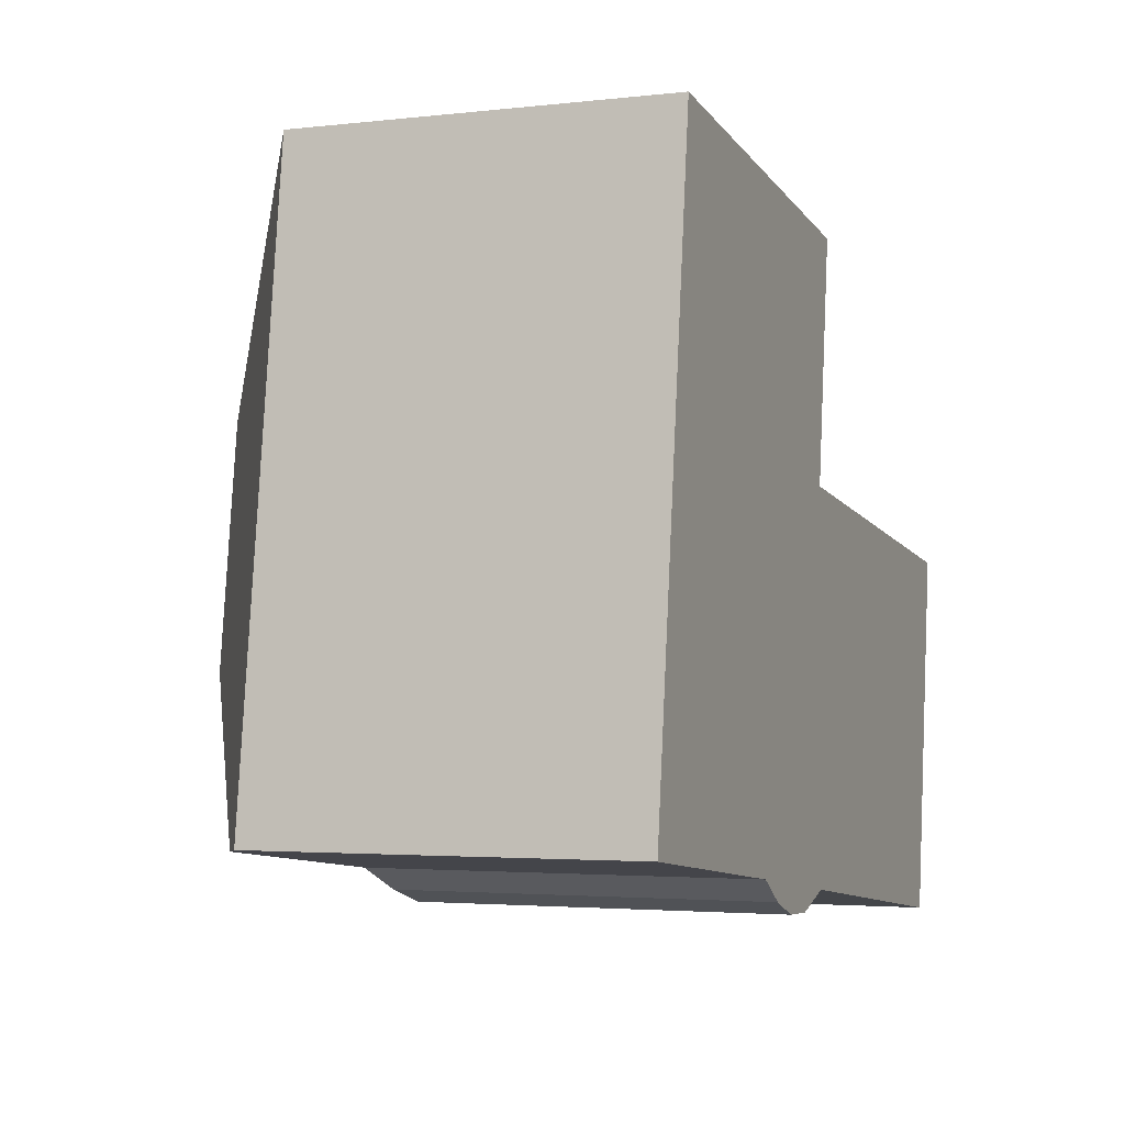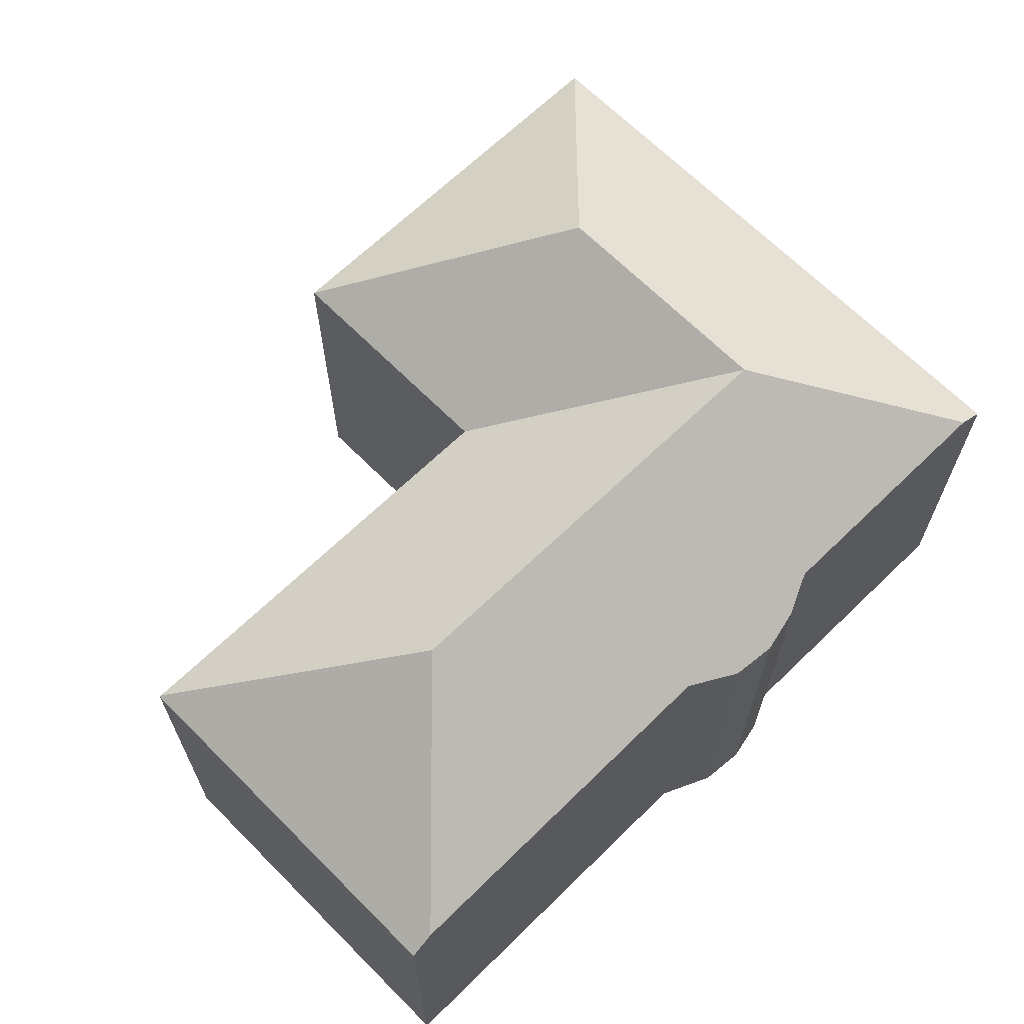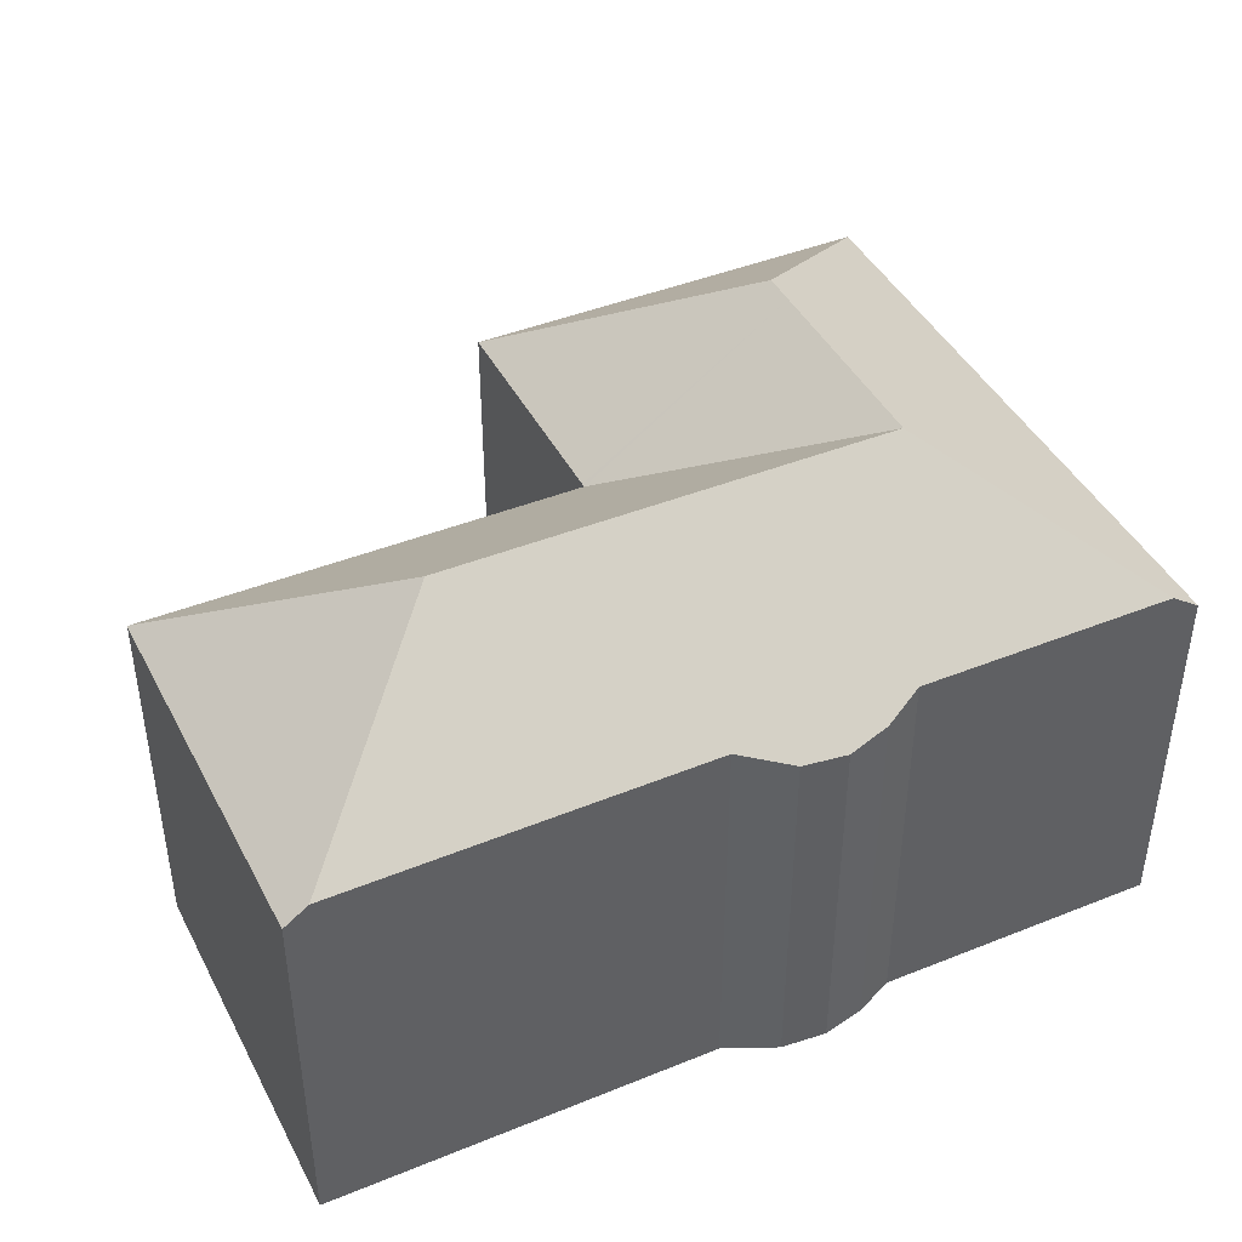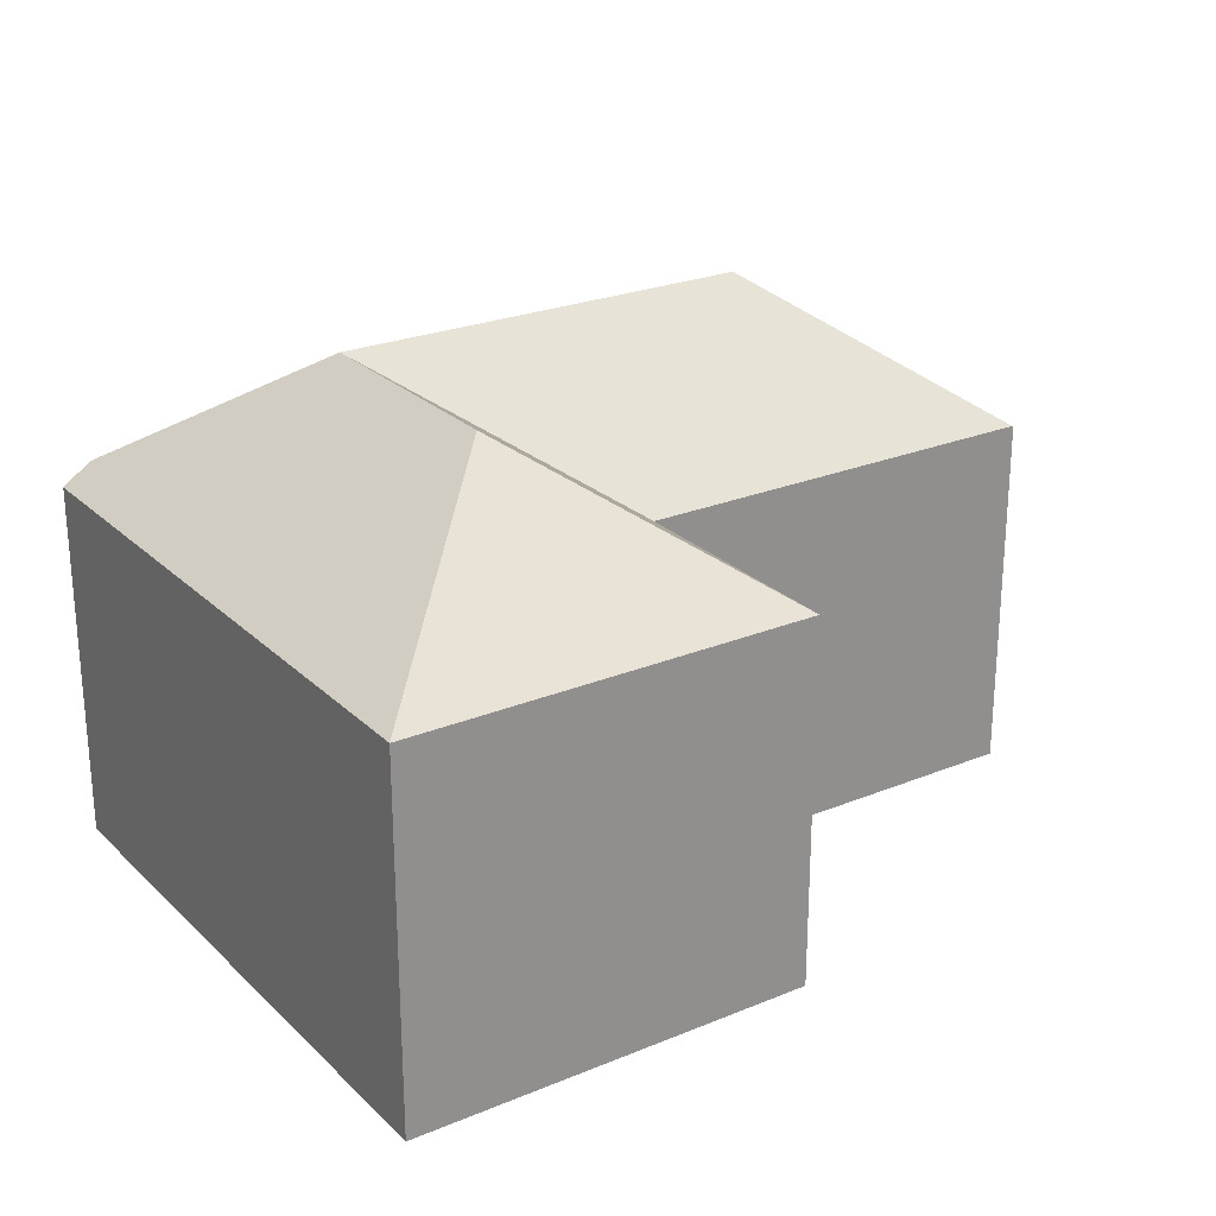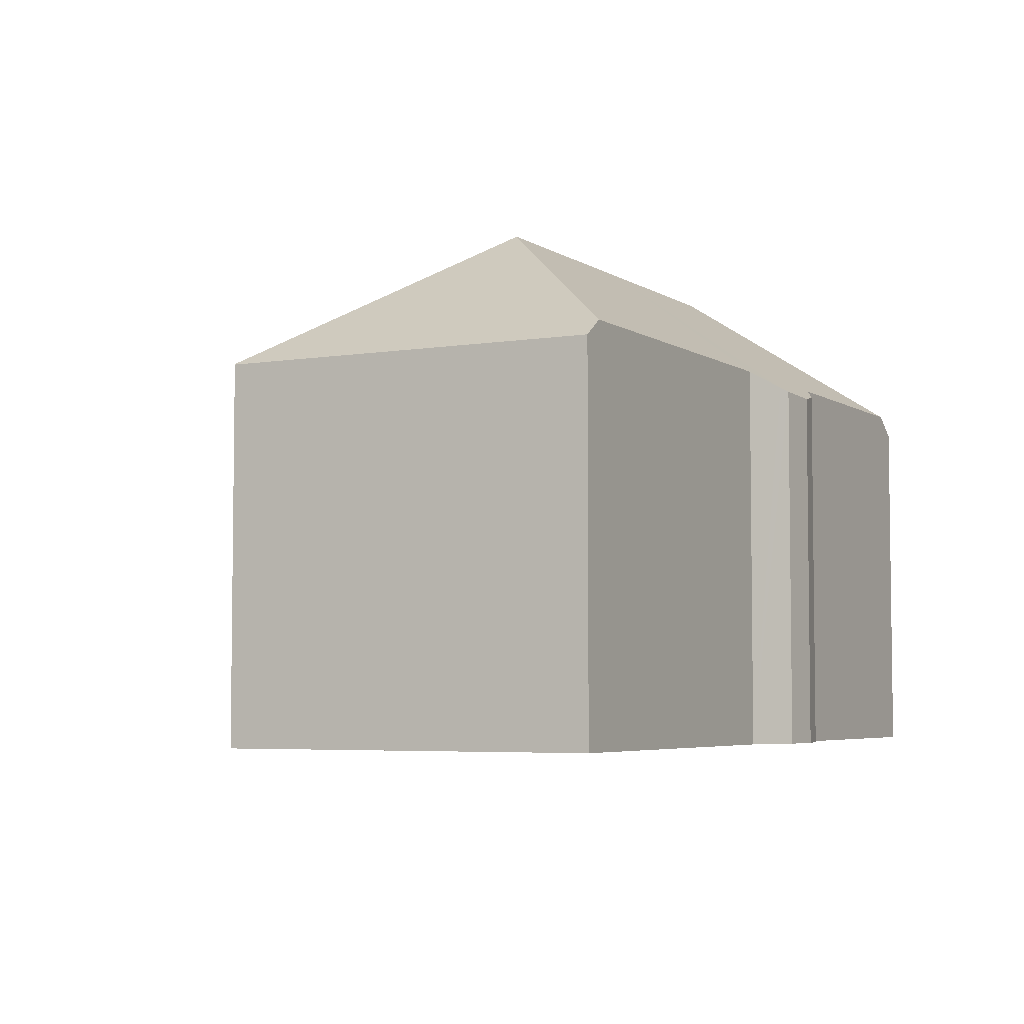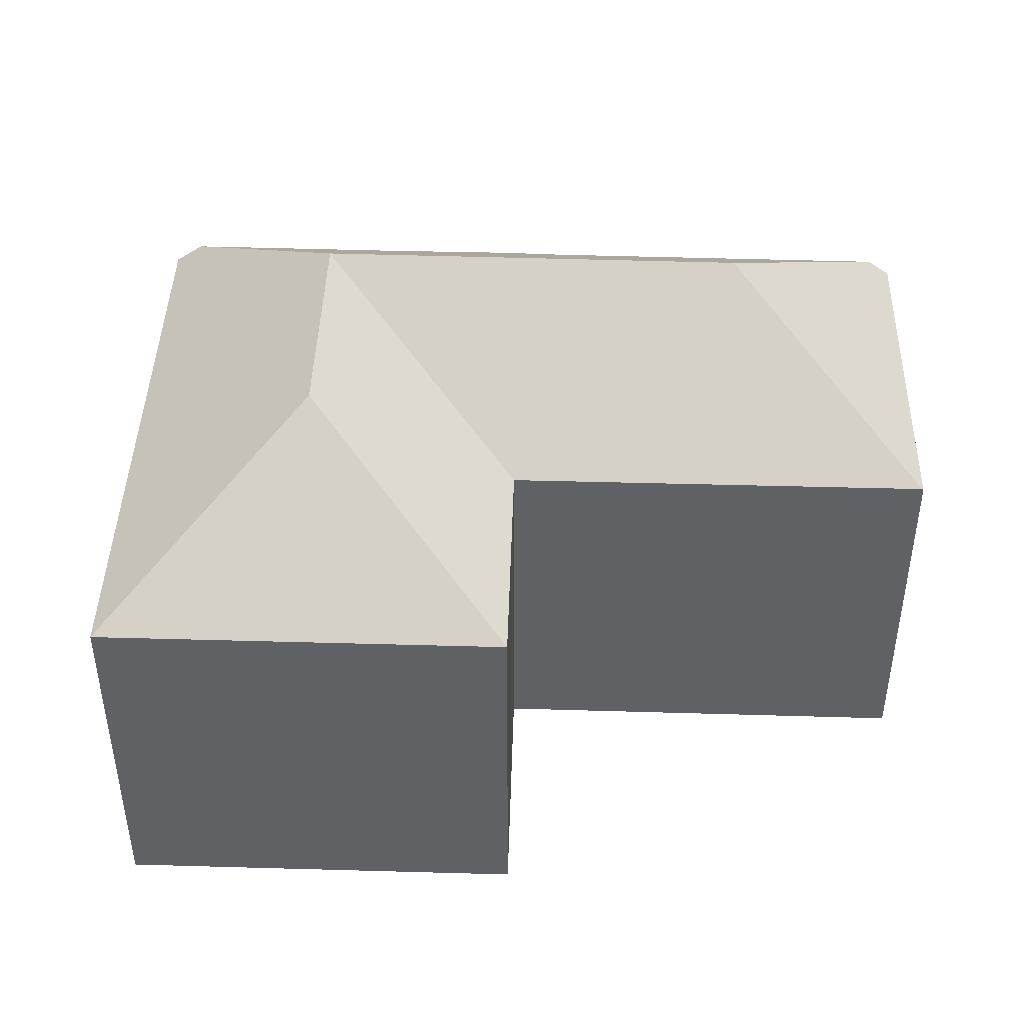
<metadata>
{"format":"obj","ext":"obj","renderer":"f3d","projection":"perspective","resolution":1024,"background":"white","views":[{"elev":-2.9,"azim":-68.2,"up":"+Z"},{"elev":66.2,"azim":142.6,"up":"+Y"},{"elev":43.2,"azim":161.4,"up":"+Y"},{"elev":24.9,"azim":-26.8,"up":"+Y"},{"elev":-4.9,"azim":125.0,"up":"+Y"},{"elev":43.6,"azim":8.9,"up":"+Y"}]}
</metadata>
<code>
v  11.26 9.059 8.033
v  6.319 12.6 9.429
v  12 9.059 13.85
v  6.216 12.6 8.624
v  1.923 9.059 15.08
v  11.24 9.062 7.933
v  5.578 12.6 3.621
v  16.31 12.6 2.363
v  11.34 9.062 7.921
v  21.82 9.089 6.656
v  10.72 12.6 3.019
v  20.65 9.061 -2.542
v  21.86 9.061 6.651
v  20.08 9.477 -2.47
v  6.879 9.549 -0.821
v  0.711 9.558 -0.085
v  7.761 9.229 -1.375
v  8.738 9.061 -1.726
v  9.844 9.123 -1.768
v  10.12 9.206 -1.683
v  11.18 9.525 -1.358
v  1.175 9.059 9.215
v  0 9.059 5.547e-16
v  9.844 1.083e-16 -1.768
v  8.738 1.057e-16 -1.726
v  7.761 8.419e-17 -1.375
v  6.879 5.027e-17 -0.821
v  0 0 0
v  0.711 5.205e-18 -0.085
v  20.65 1.557e-16 -2.542
v  11.18 8.315e-17 -1.358
v  20.08 1.512e-16 -2.47
v  10.12 1.031e-16 -1.683
v  1.175 -5.643e-16 9.215
v  1.923 -9.236e-16 15.08
v  12 -8.478e-16 13.85
v  11.24 -4.858e-16 7.933
v  11.34 -4.85e-16 7.921
v  21.82 -4.076e-16 6.656
v  21.86 -4.073e-16 6.651
v  11.26 -4.919e-16 8.033
g defaultobject
f 1 2 3
f 2 1 4
f 2 5 3
f 4 1 6
f 7 4 6
f 8 9 10
f 9 8 11
f 9 11 6
f 6 11 7
f 12 10 13
f 10 12 8
f 8 12 14
f 7 15 16
f 15 7 11
f 15 11 17
f 17 11 18
f 18 11 19
f 19 11 20
f 20 11 21
f 21 11 8
f 21 8 14
f 22 16 23
f 16 22 7
f 7 22 4
f 4 22 5
f 4 5 2
f 24 18 19
f 18 24 25
f 18 26 17
f 26 18 25
f 27 16 15
f 16 27 23
f 23 27 28
f 28 27 29
f 12 21 14
f 21 12 30
f 21 30 31
f 31 30 32
f 31 20 21
f 20 31 19
f 19 31 24
f 24 31 33
f 17 27 15
f 27 17 26
f 28 22 23
f 22 28 34
f 22 34 5
f 5 34 35
f 35 3 5
f 3 35 36
f 37 9 6
f 9 37 10
f 10 37 38
f 10 38 39
f 10 39 13
f 13 39 40
f 36 1 3
f 1 36 6
f 6 36 37
f 37 36 41
f 40 12 13
f 12 40 30
f 35 41 36
f 41 35 37
f 37 35 24
f 24 35 25
f 25 35 26
f 26 35 27
f 27 35 29
f 29 35 34
f 29 34 28
f 39 30 40
f 30 39 38
f 30 38 32
f 32 38 31
f 31 38 33
f 33 38 37
f 33 37 24

</code>
